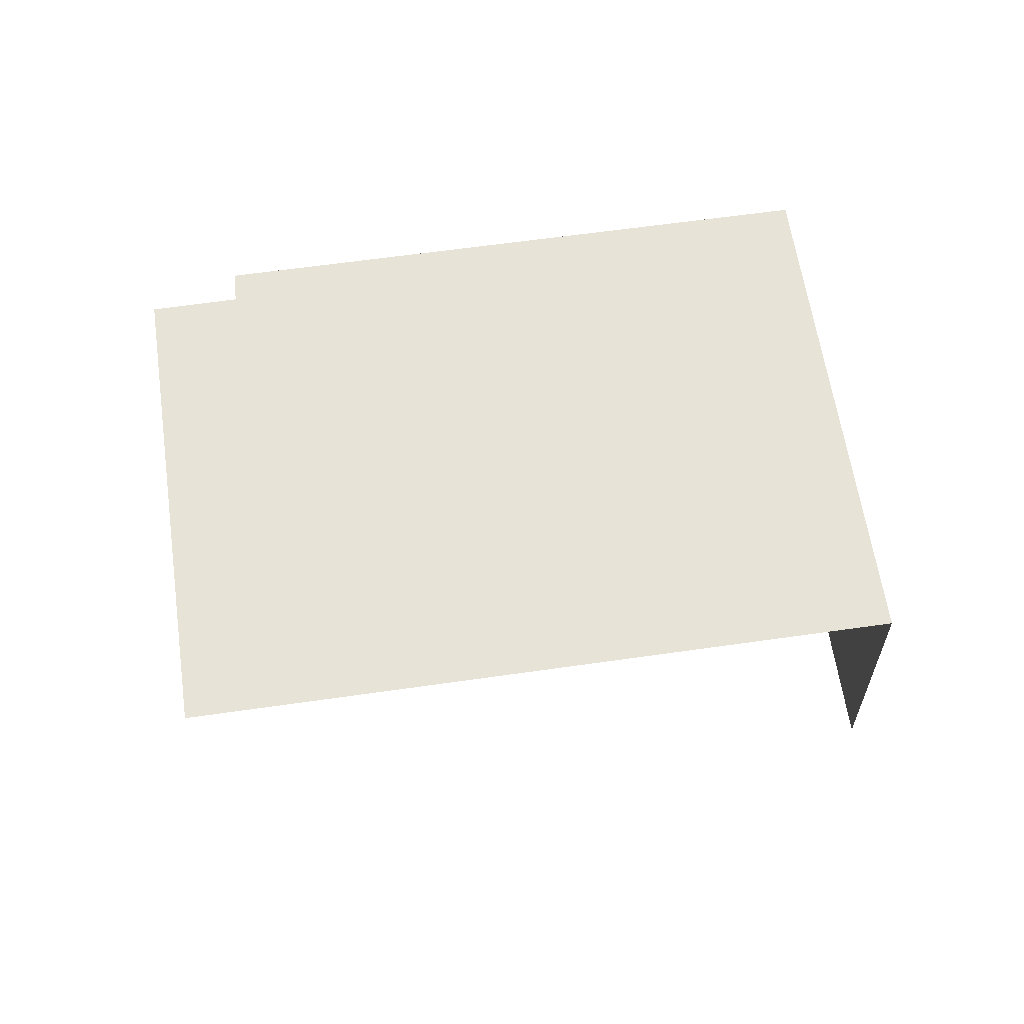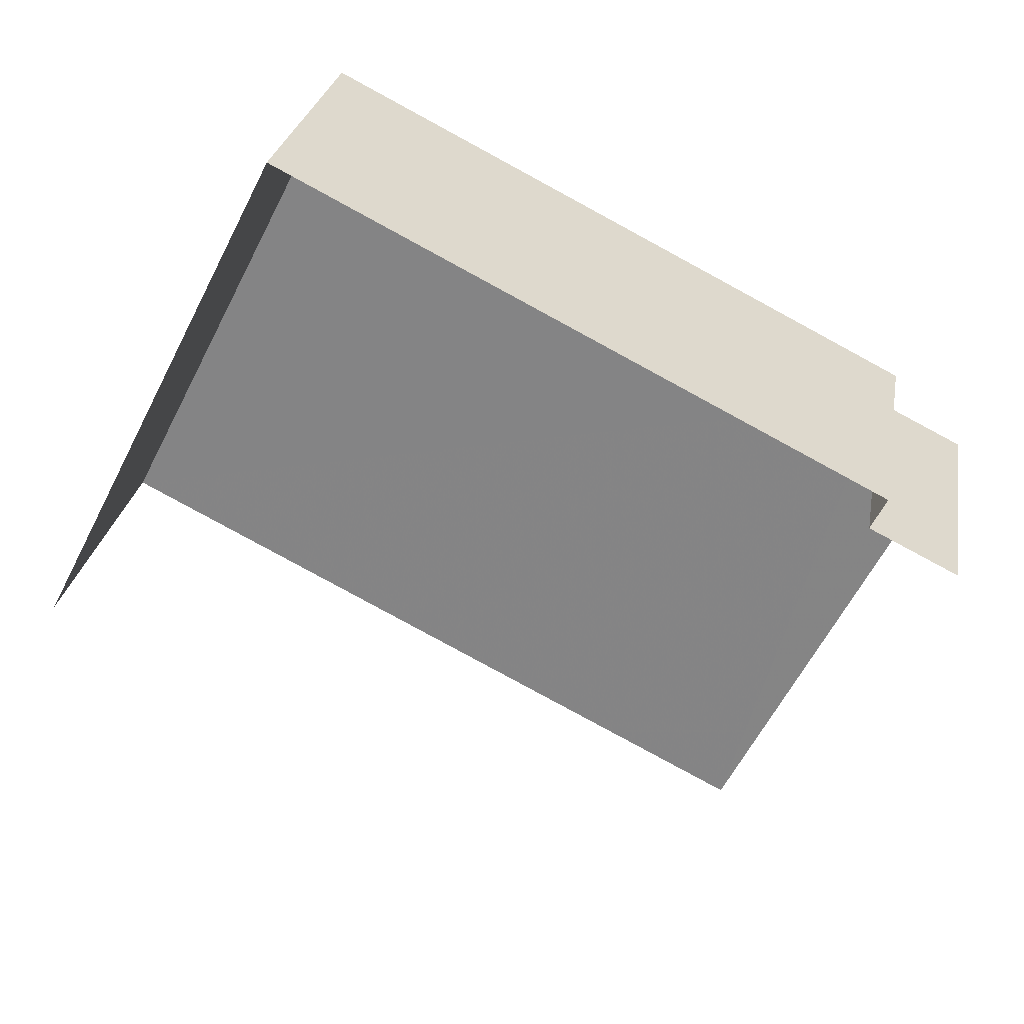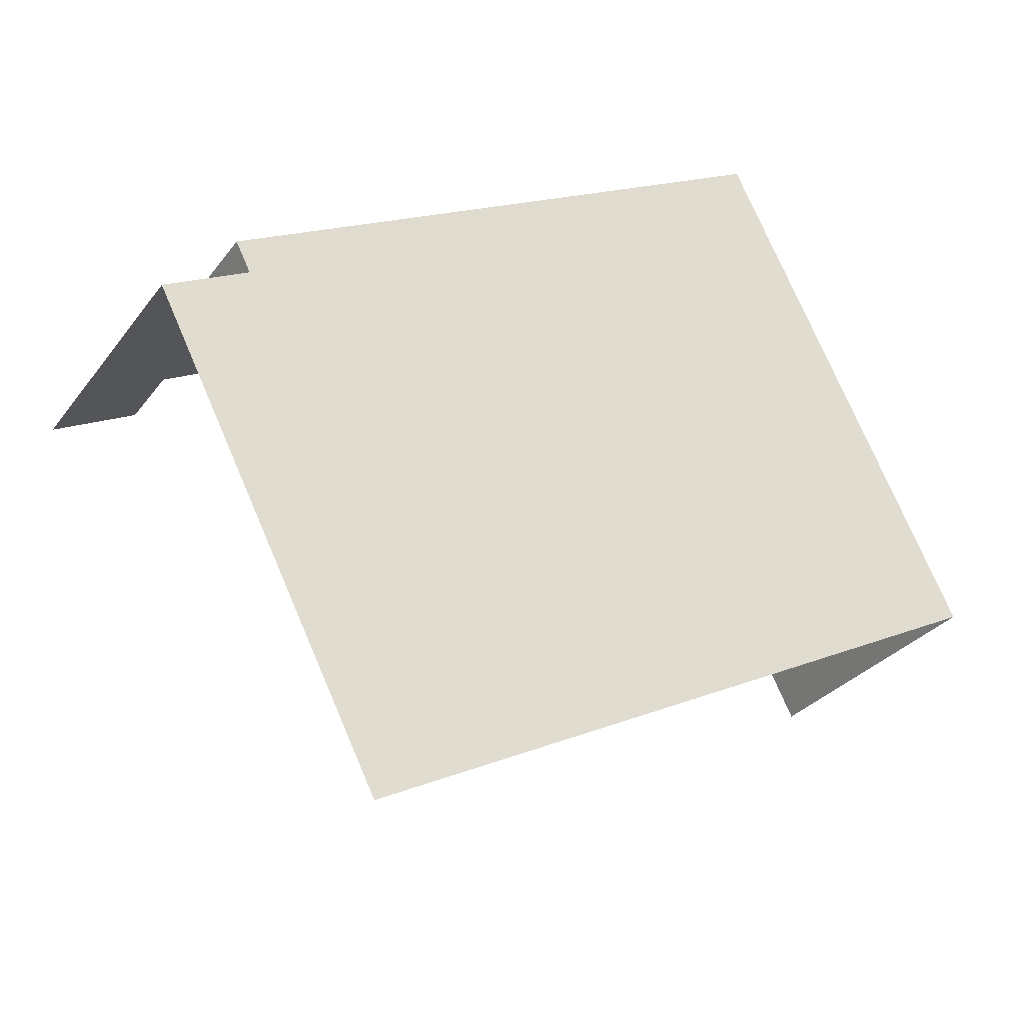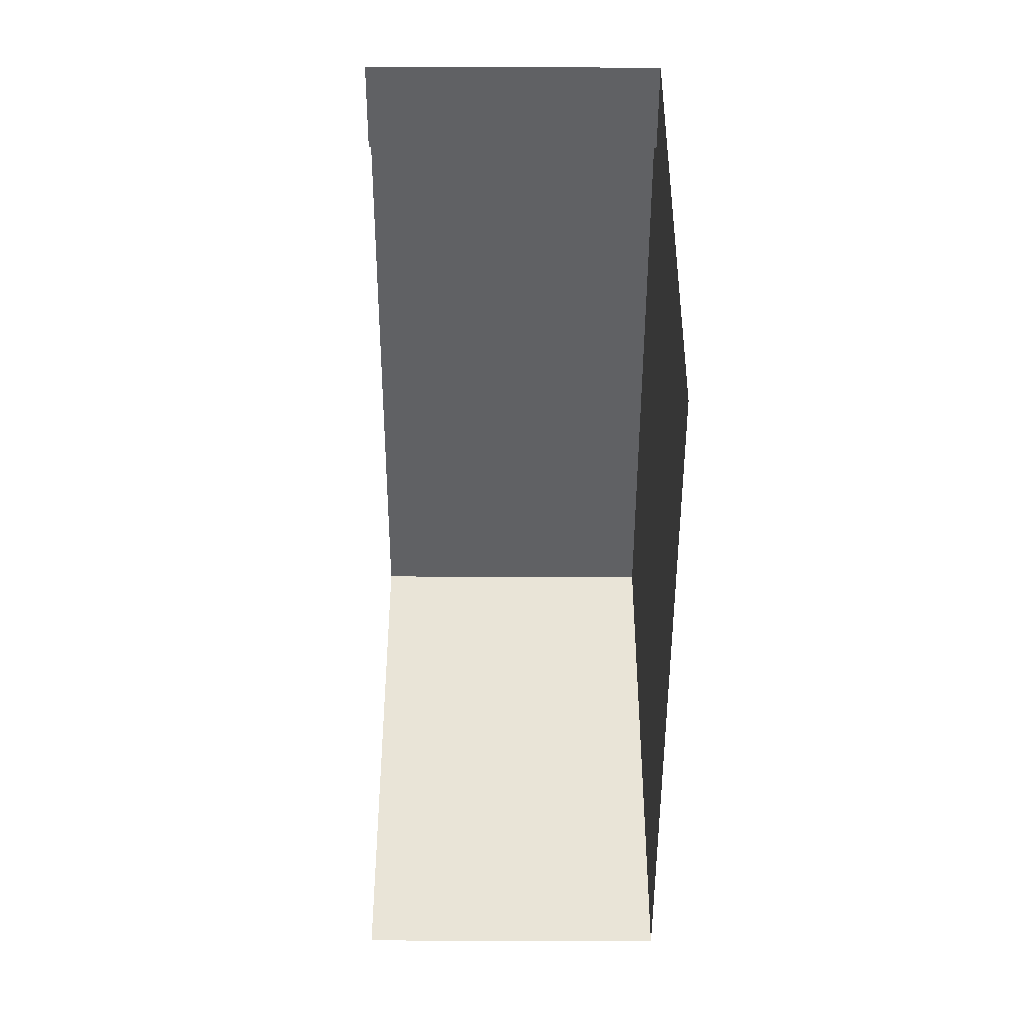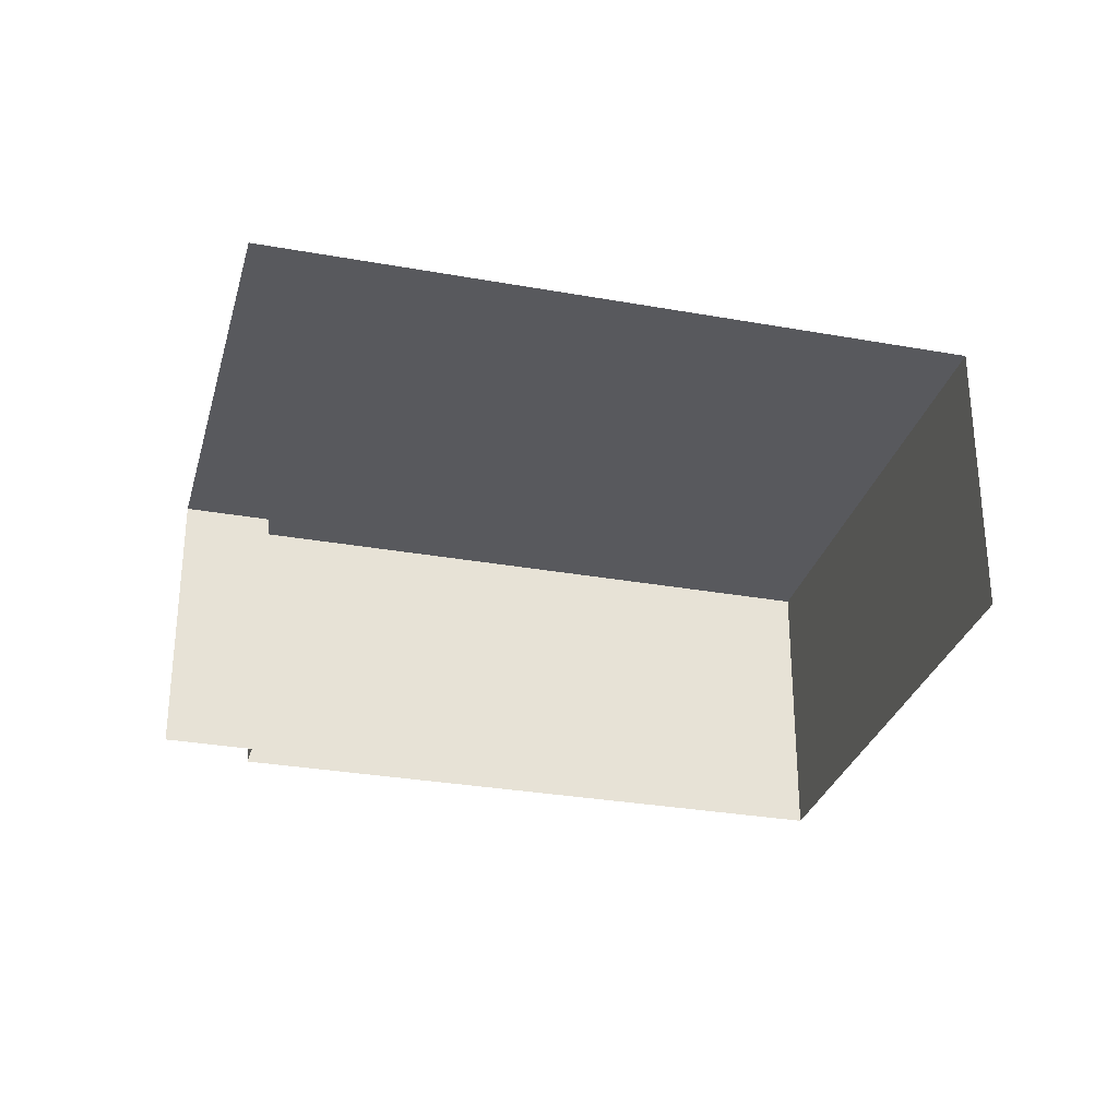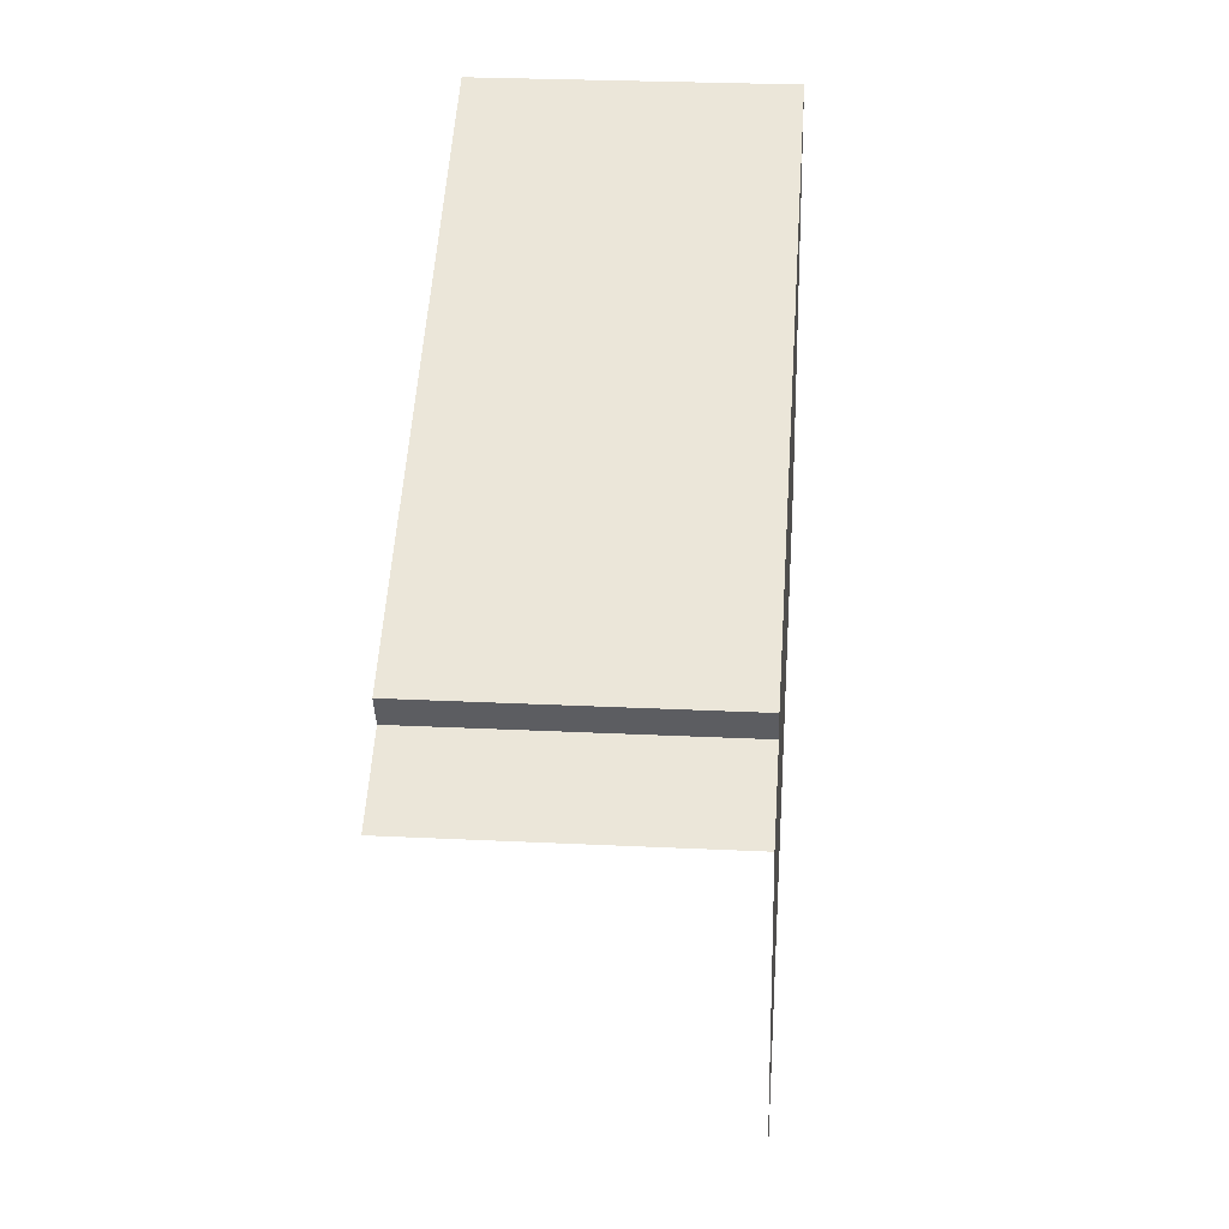
<metadata>
{"format":"obj","ext":"obj","renderer":"f3d","projection":"perspective","resolution":1024,"background":"white","views":[{"elev":61.7,"azim":18.5,"up":"+Z"},{"elev":26.7,"azim":-170.2,"up":"+Y"},{"elev":-29.0,"azim":-29.2,"up":"+Y"},{"elev":-73.7,"azim":-90.1,"up":"+Y"},{"elev":-30.0,"azim":12.1,"up":"+Z"},{"elev":26.7,"azim":-85.7,"up":"+Y"}]}
</metadata>
<code>
v -2.26e+05 -1.283e+05 10.56
v -2.26e+05 -1.283e+05 10.56
v -2.26e+05 -1.283e+05 10.56
v -2.26e+05 -1.283e+05 10.56
v -2.26e+05 -1.283e+05 10.56
v -2.26e+05 -1.283e+05 10.56
v -2.26e+05 -1.283e+05 14.54
v -2.26e+05 -1.283e+05 14.54
v -2.26e+05 -1.283e+05 14.54
v -2.26e+05 -1.283e+05 14.54
v -2.26e+05 -1.283e+05 14.54
v -2.26e+05 -1.283e+05 14.54
f 1 2 3
f 1 3 4
f 3 5 4
f 3 6 5
f 11 2 1
f 11 12 2
f 10 1 4
f 10 11 1
f 7 8 9
f 7 9 10
f 9 11 10
f 9 12 11
f 10 4 5
f 7 10 5
f 8 6 3
f 9 8 3
f 8 5 6
f 8 7 5
f 12 3 2
f 12 9 3

</code>
